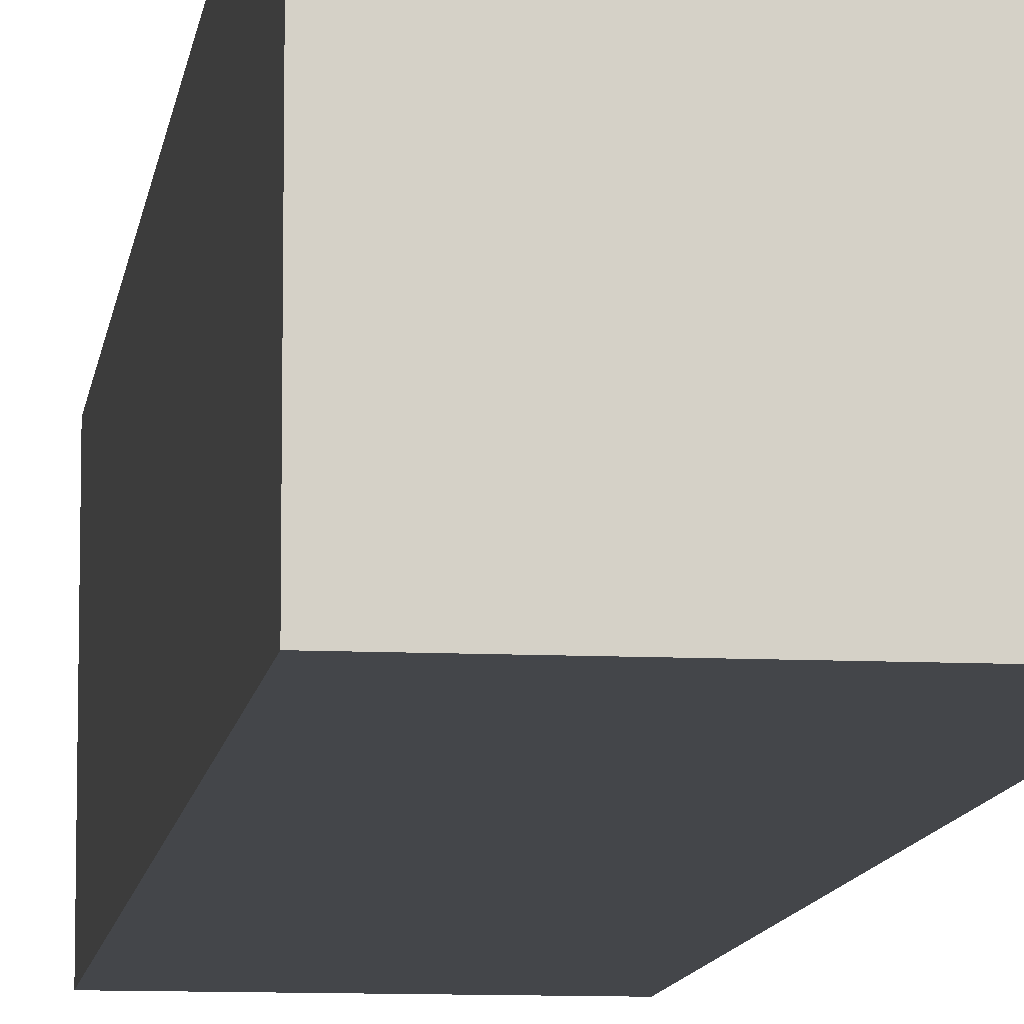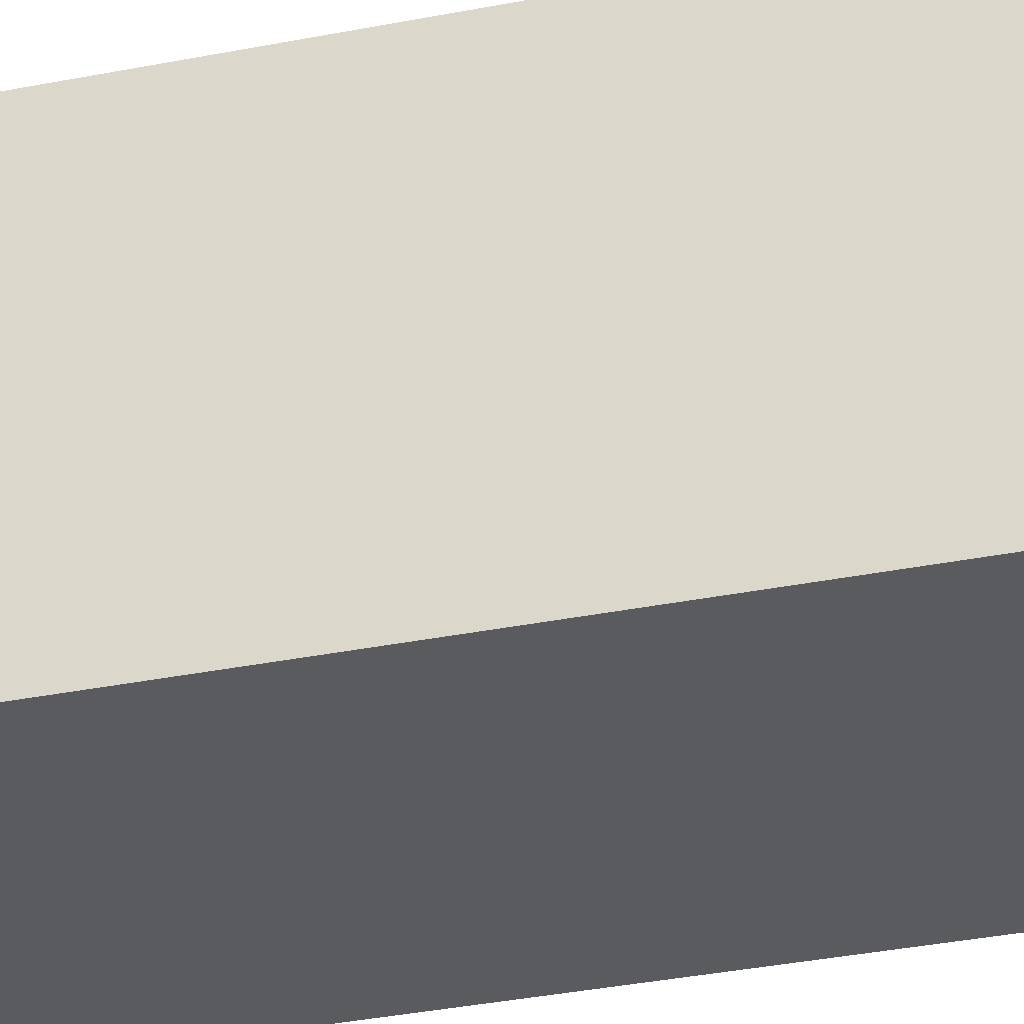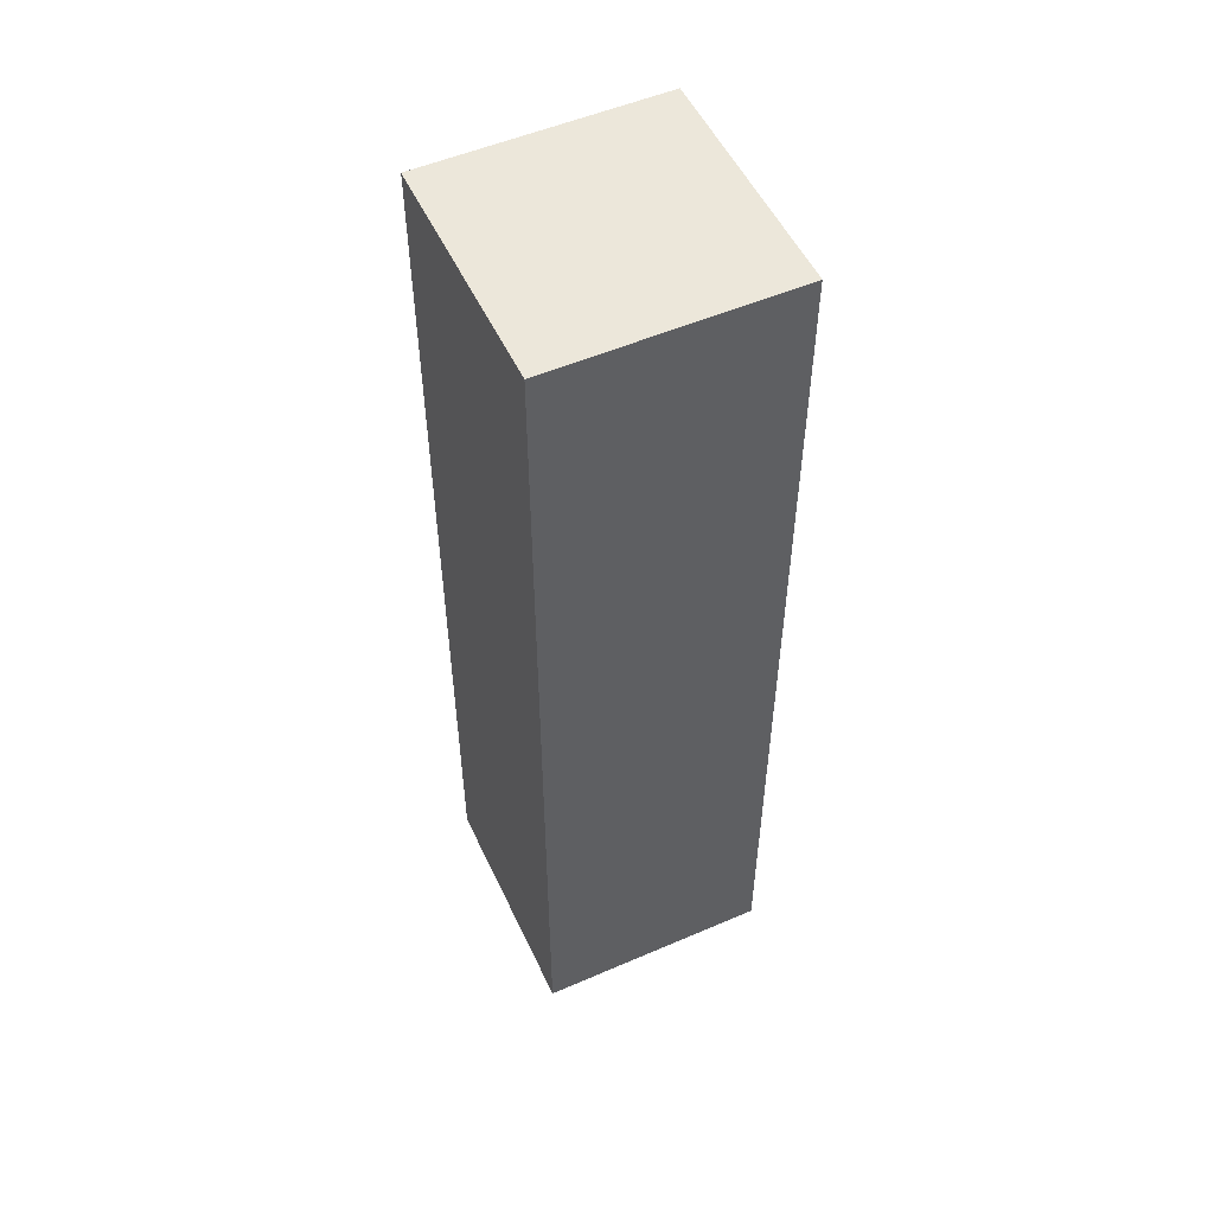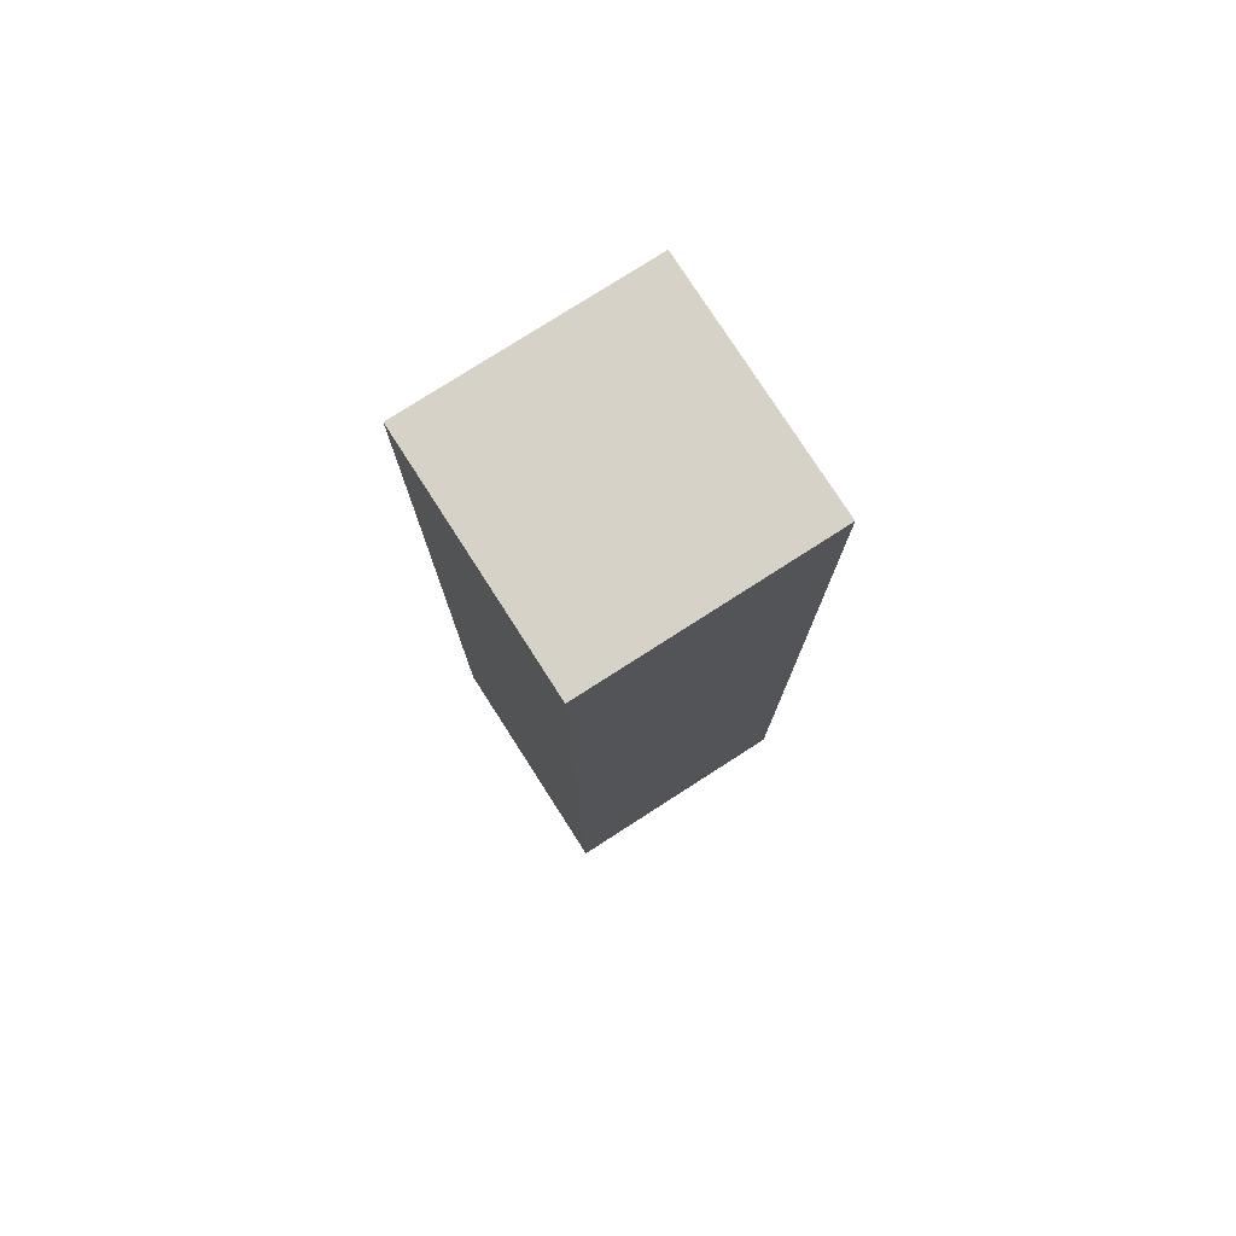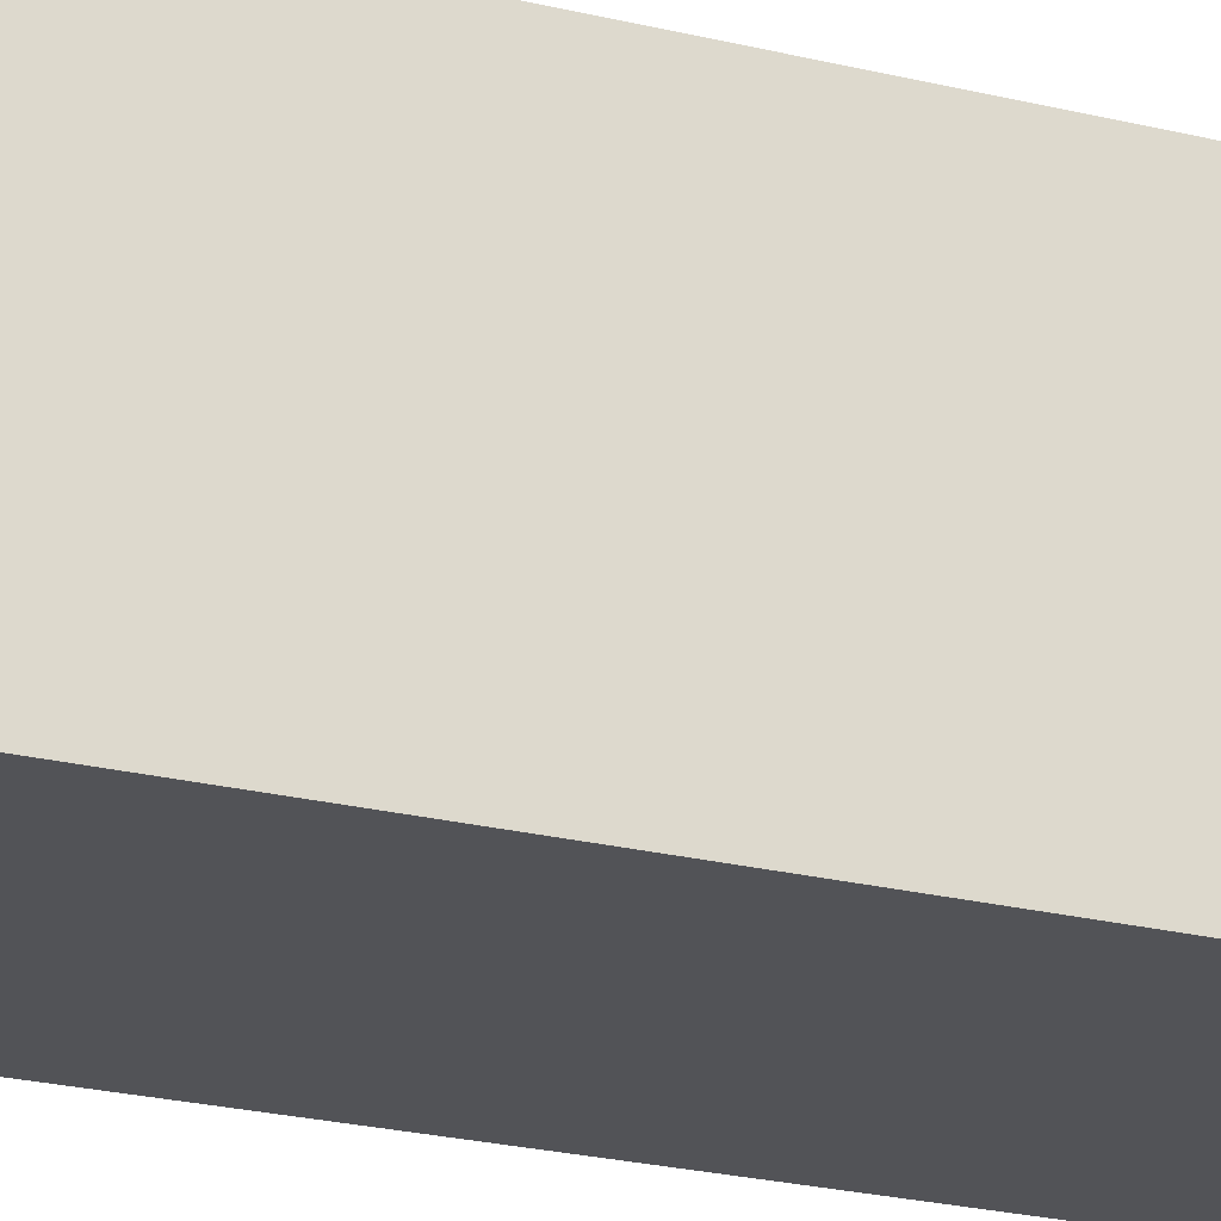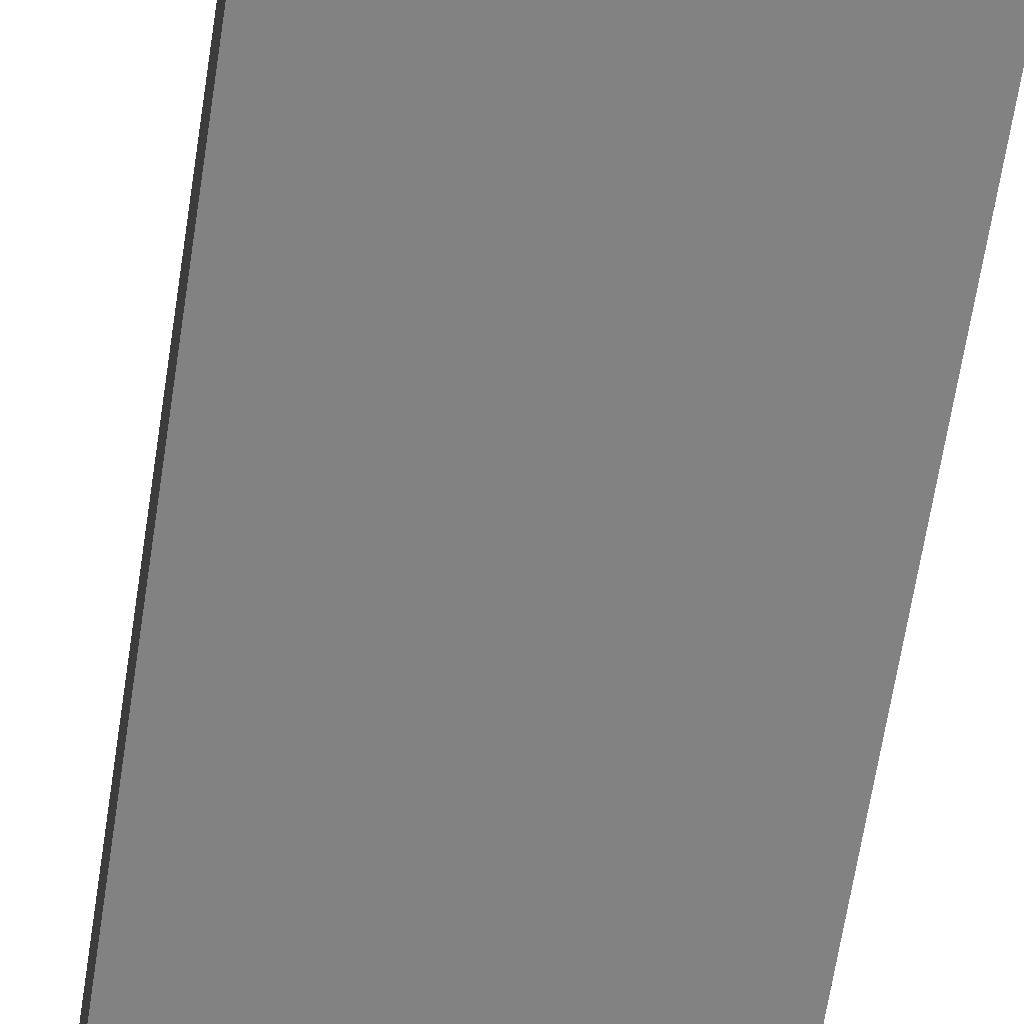
<metadata>
{"format":"obj","ext":"obj","renderer":"f3d","projection":"perspective","resolution":1024,"background":"white","views":[{"elev":-9.8,"azim":-7.3,"up":"+Z"},{"elev":-32.1,"azim":106.0,"up":"+Z"},{"elev":53.0,"azim":-114.8,"up":"+Y"},{"elev":77.6,"azim":147.3,"up":"+Y"},{"elev":-22.5,"azim":-113.5,"up":"+Z"},{"elev":-60.8,"azim":-8.4,"up":"+Z"}]}
</metadata>
<code>
g Stanchions-0
v -4 0 4
v -4 0 -4
v -4 32 4
v -4 32 -4
v 4 0 4
v 4 0 -4
v 4 32 4
v 4 32 -4
v -4 0 4
v -4 32 4
v 4 0 4
v 4 32 4
v -4 0 -4
v -4 32 -4
v 4 0 -4
v 4 32 -4
v -4 0 4
v 4 0 4
v -4 0 -4
v 4 0 -4
v -4 32 4
v 4 32 4
v -4 32 -4
v 4 32 -4
f 3 2 1
f 4 2 3
f 5 6 7
f 7 6 8
f 11 10 9
f 12 10 11
f 13 14 15
f 15 14 16
f 19 18 17
f 20 18 19
f 21 22 23
f 23 22 24

</code>
